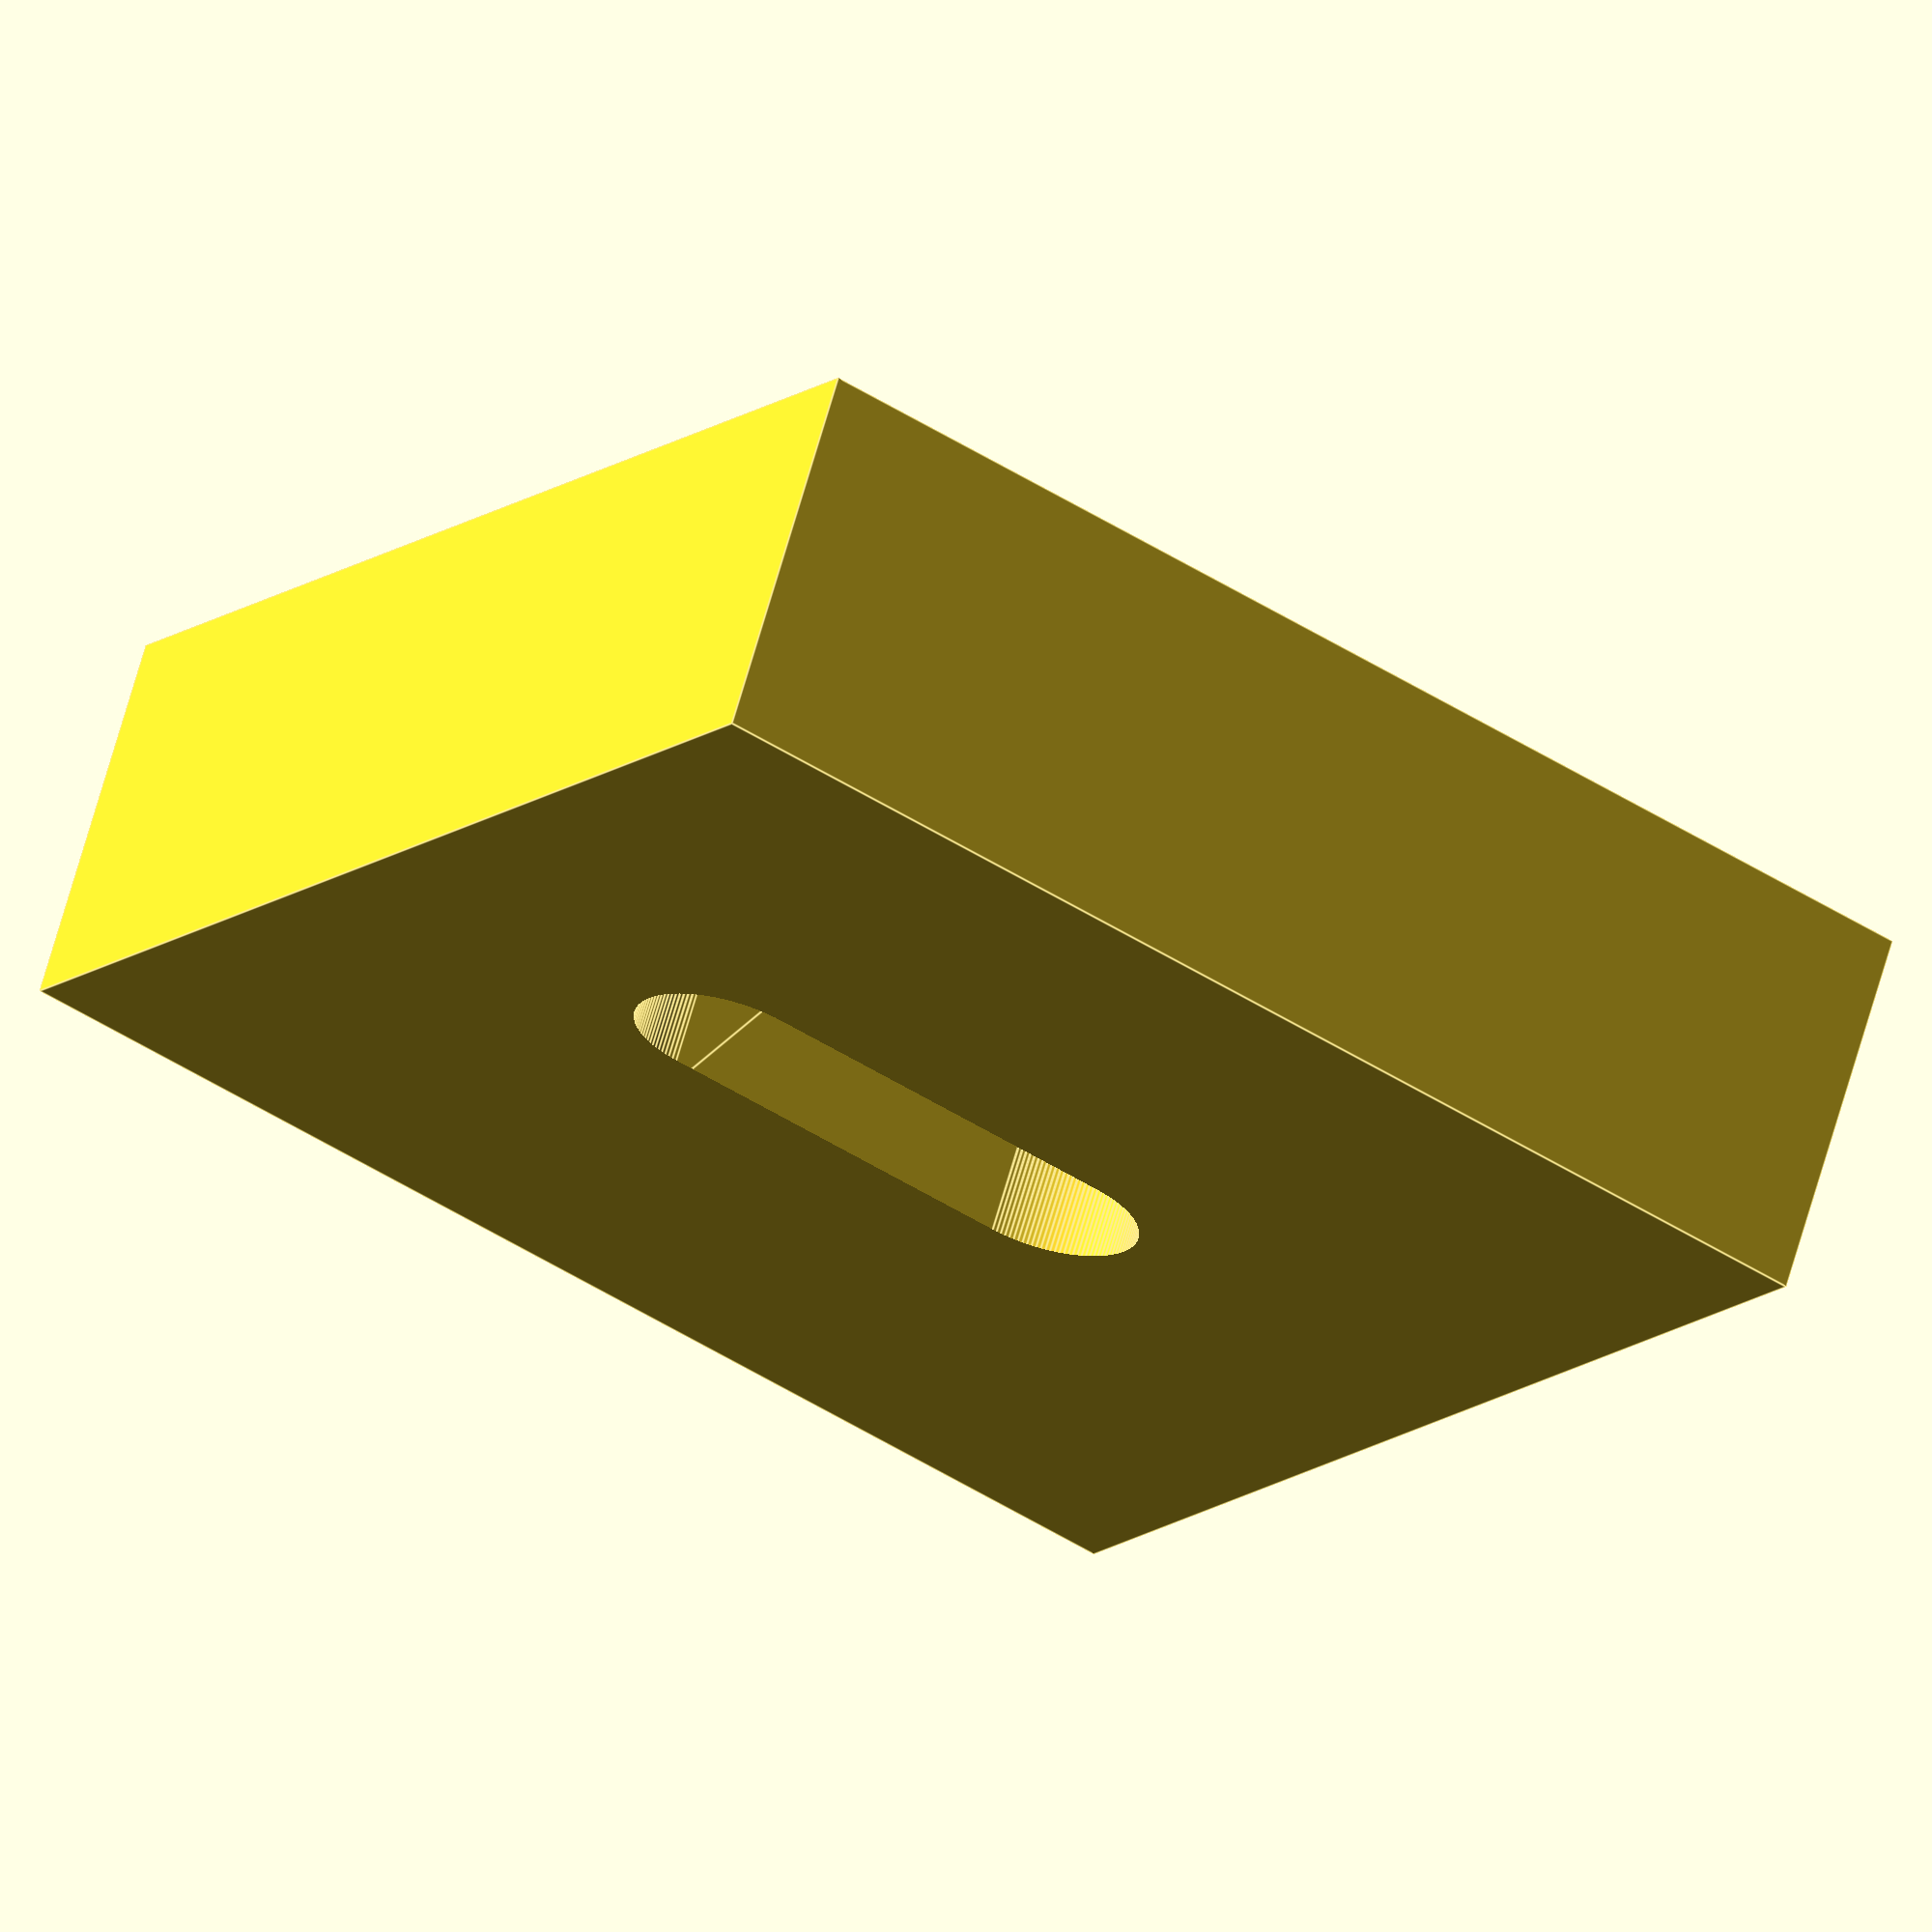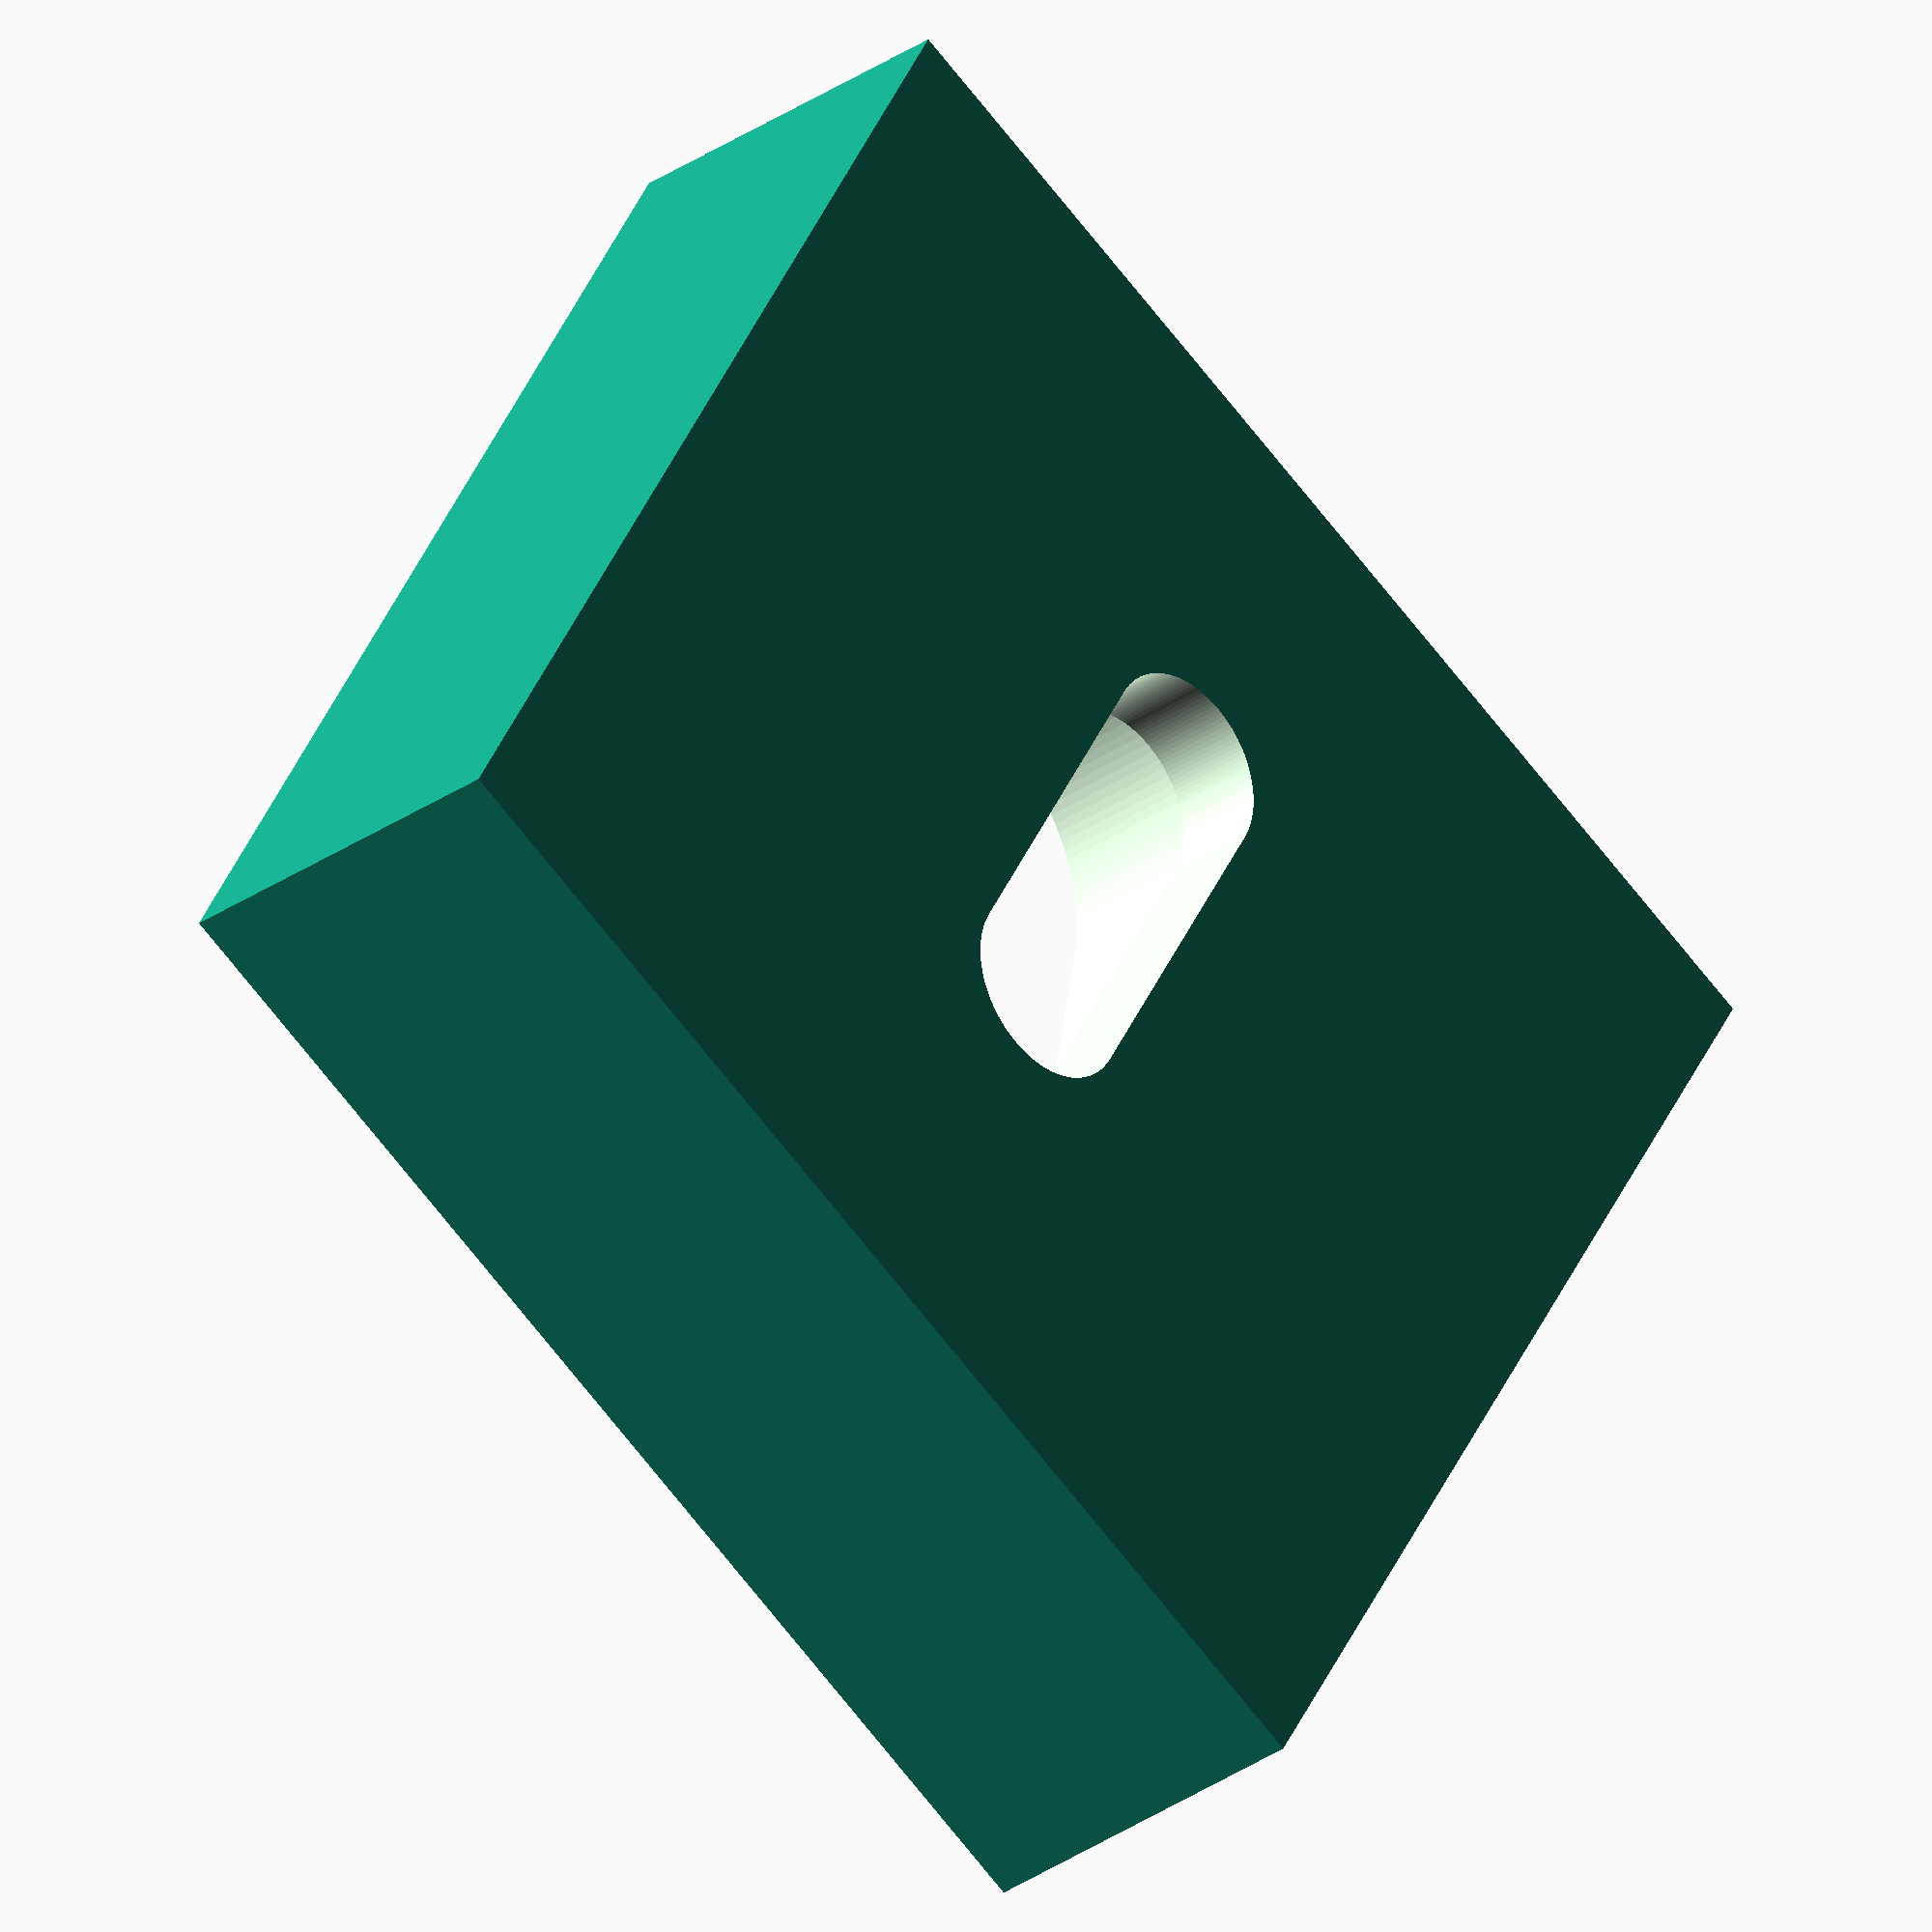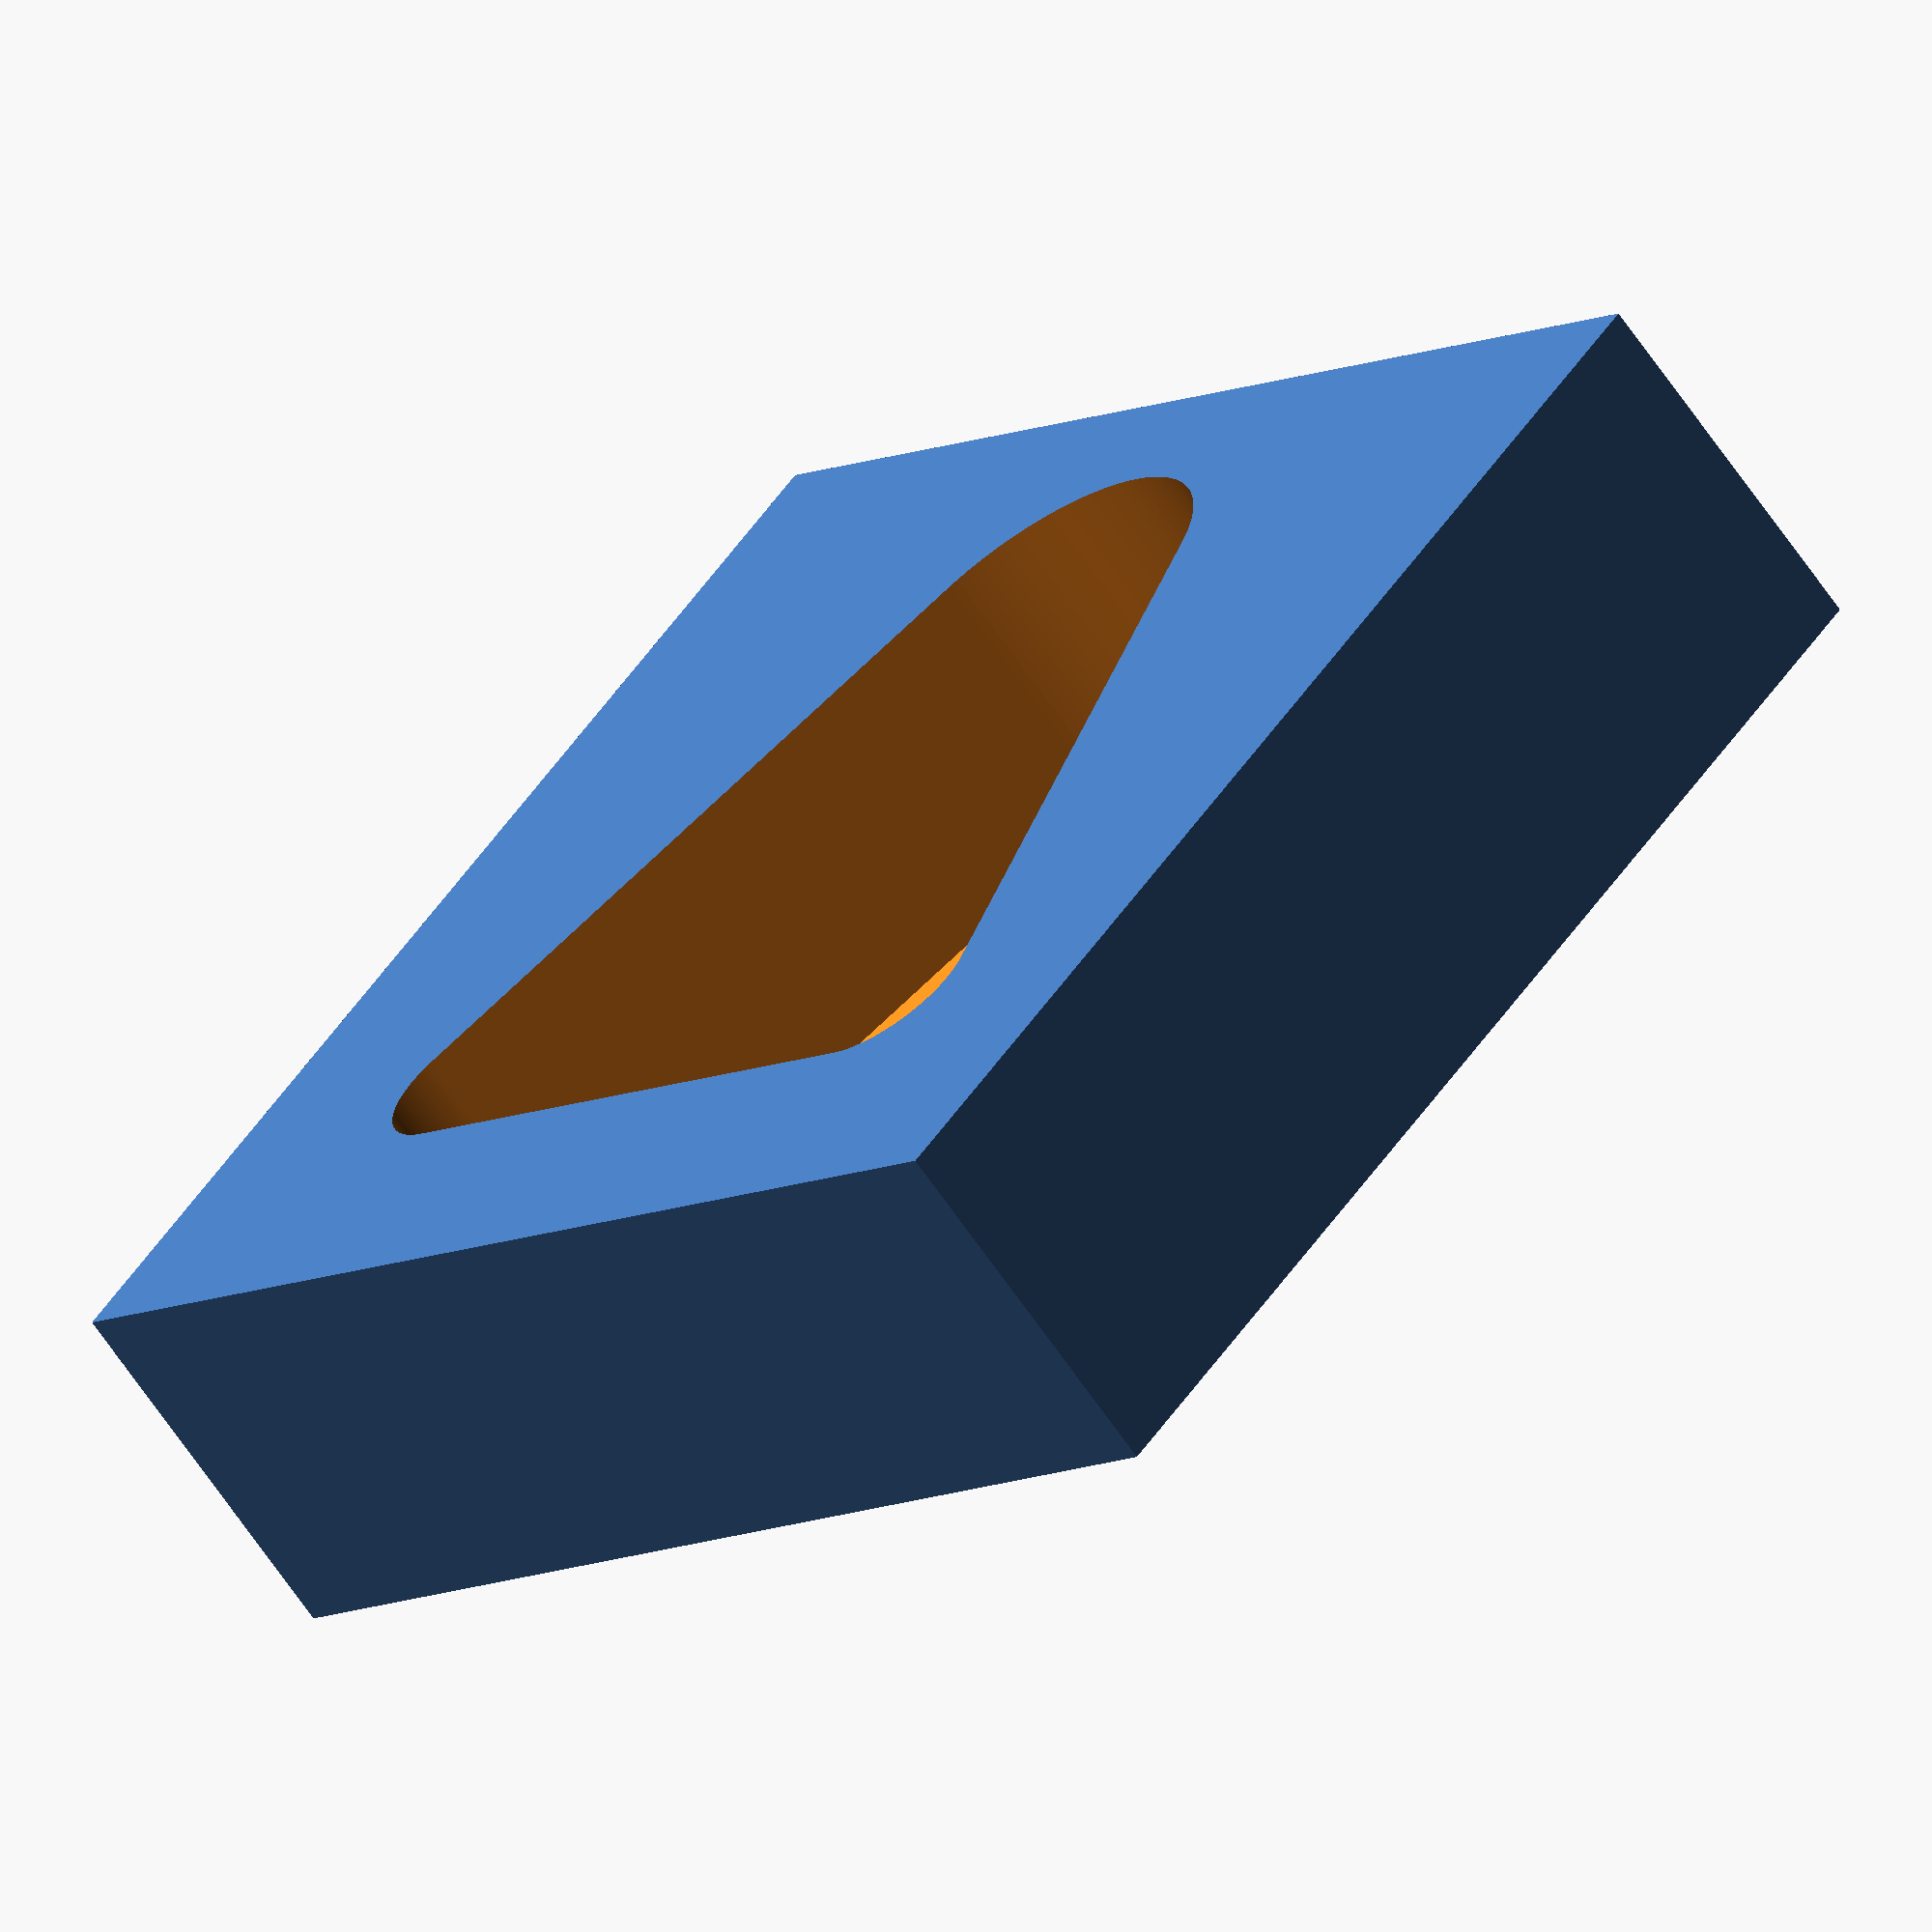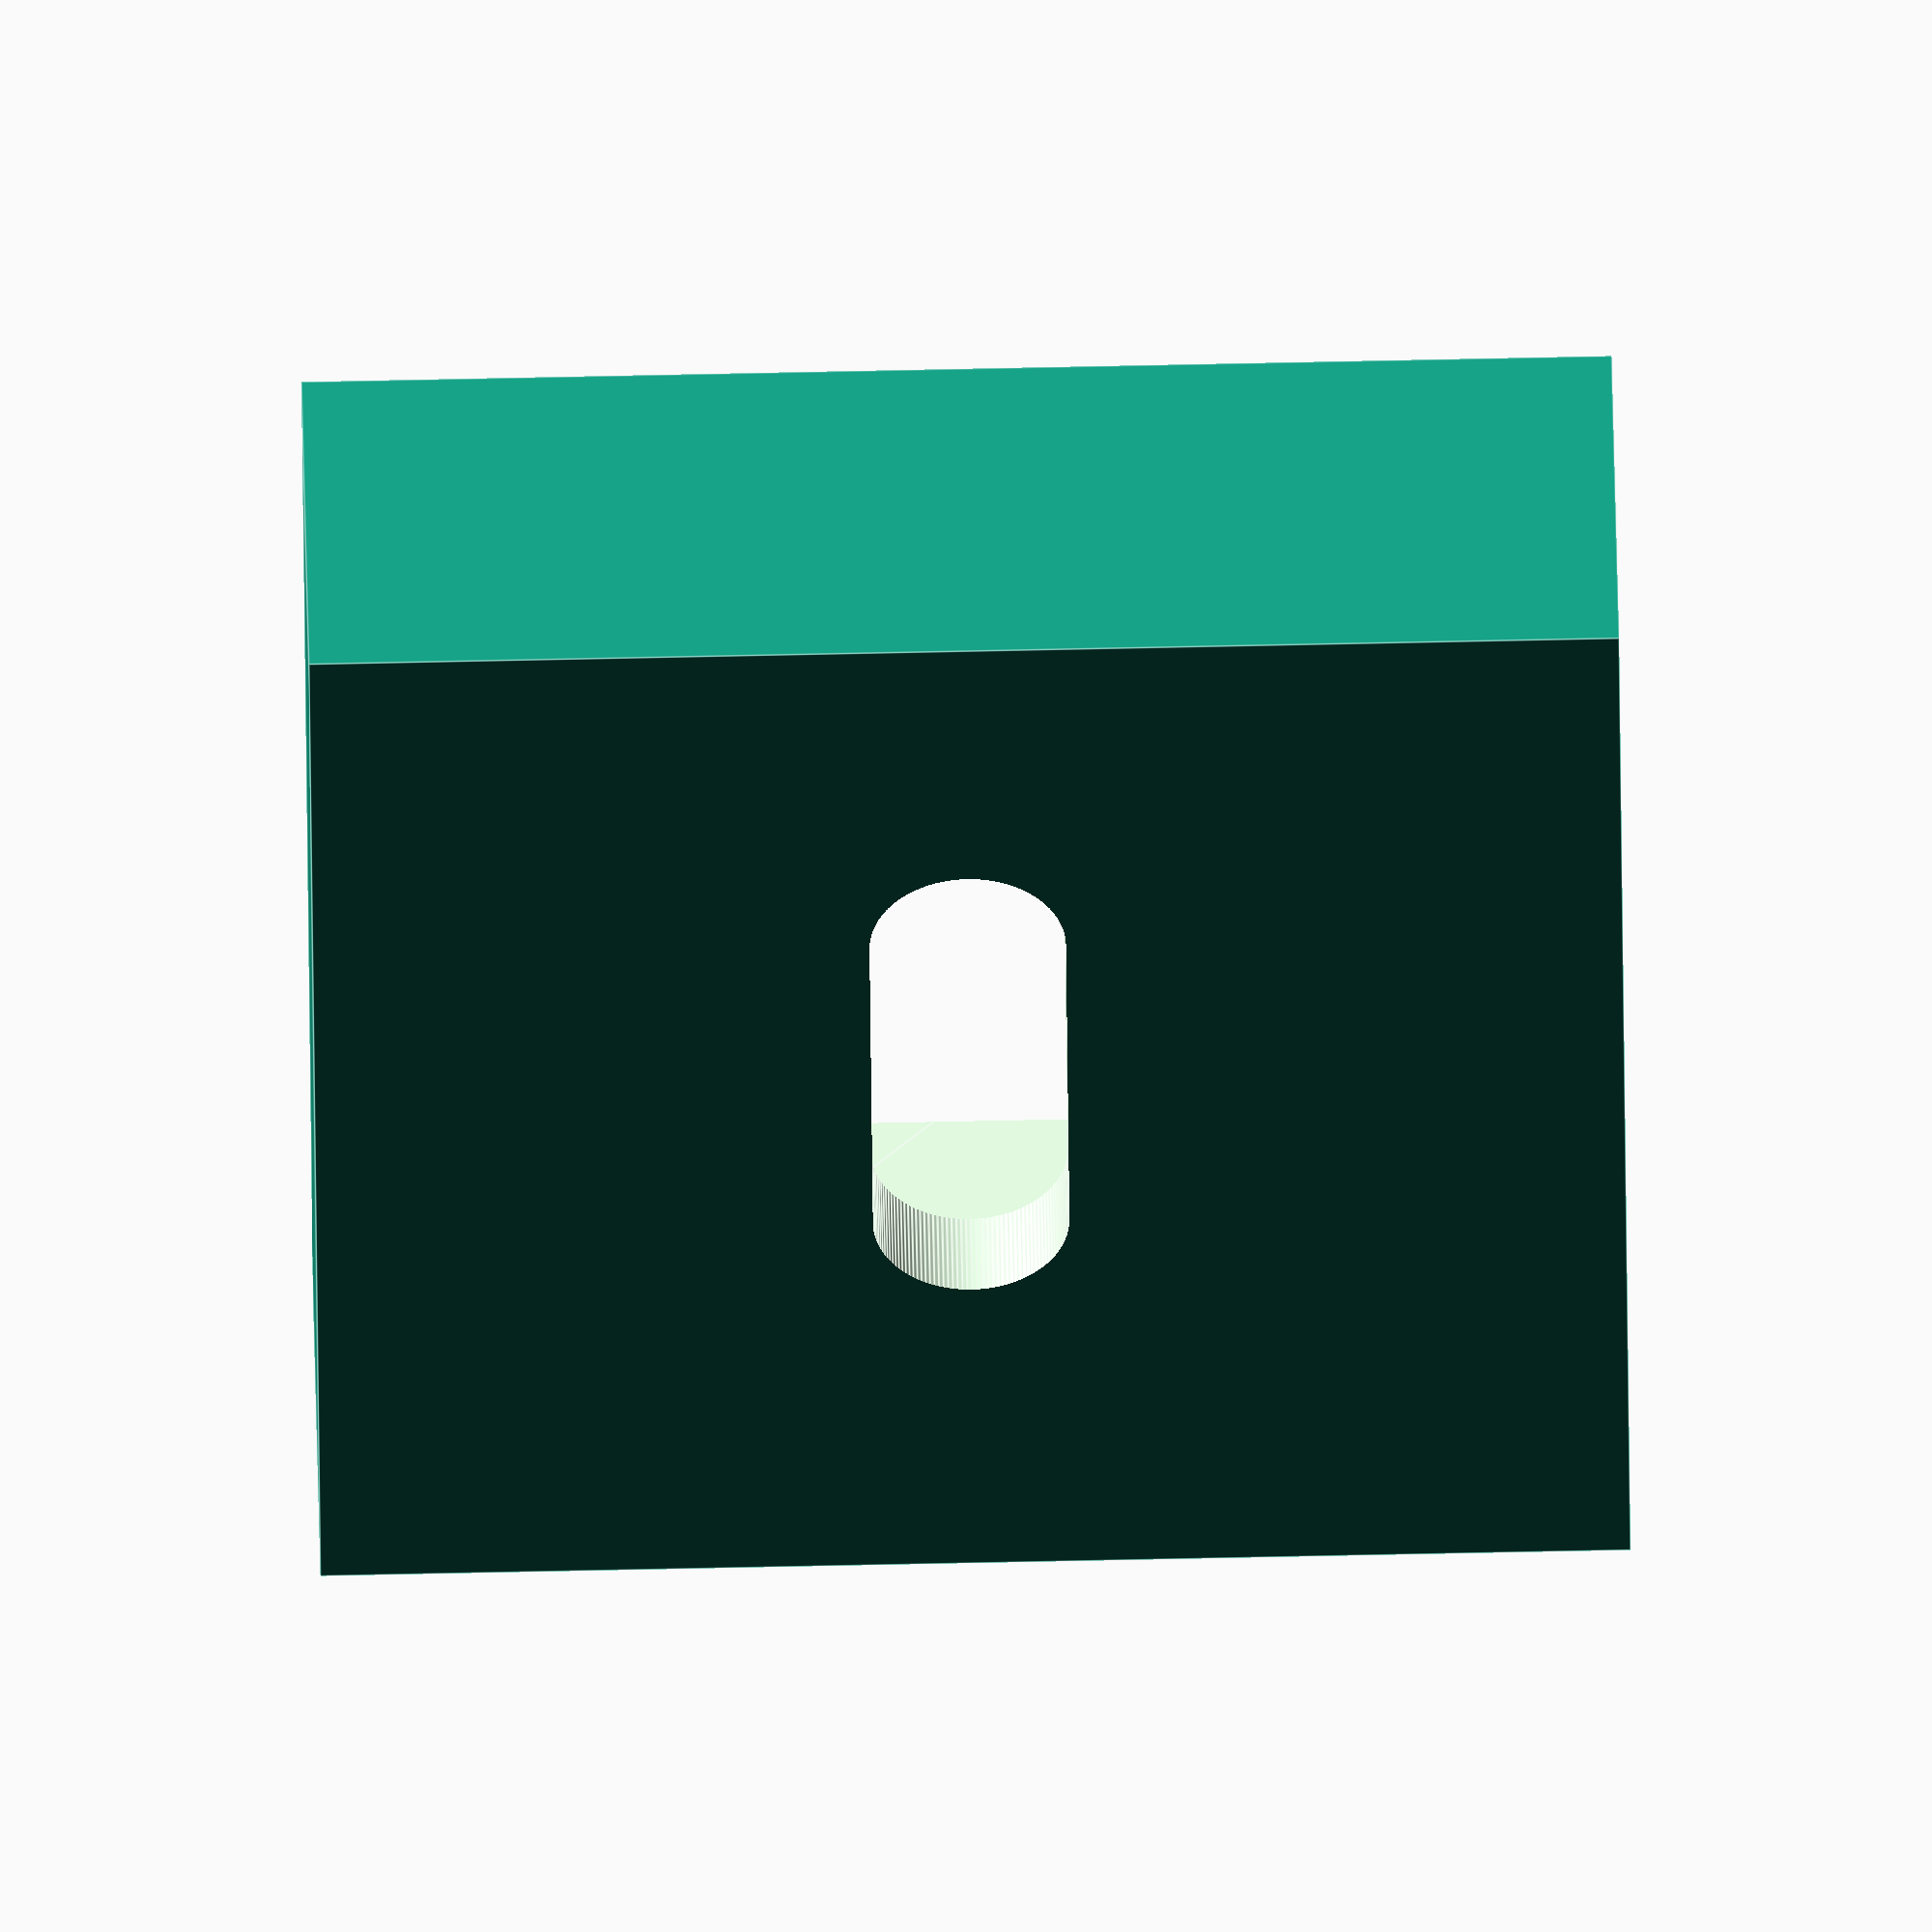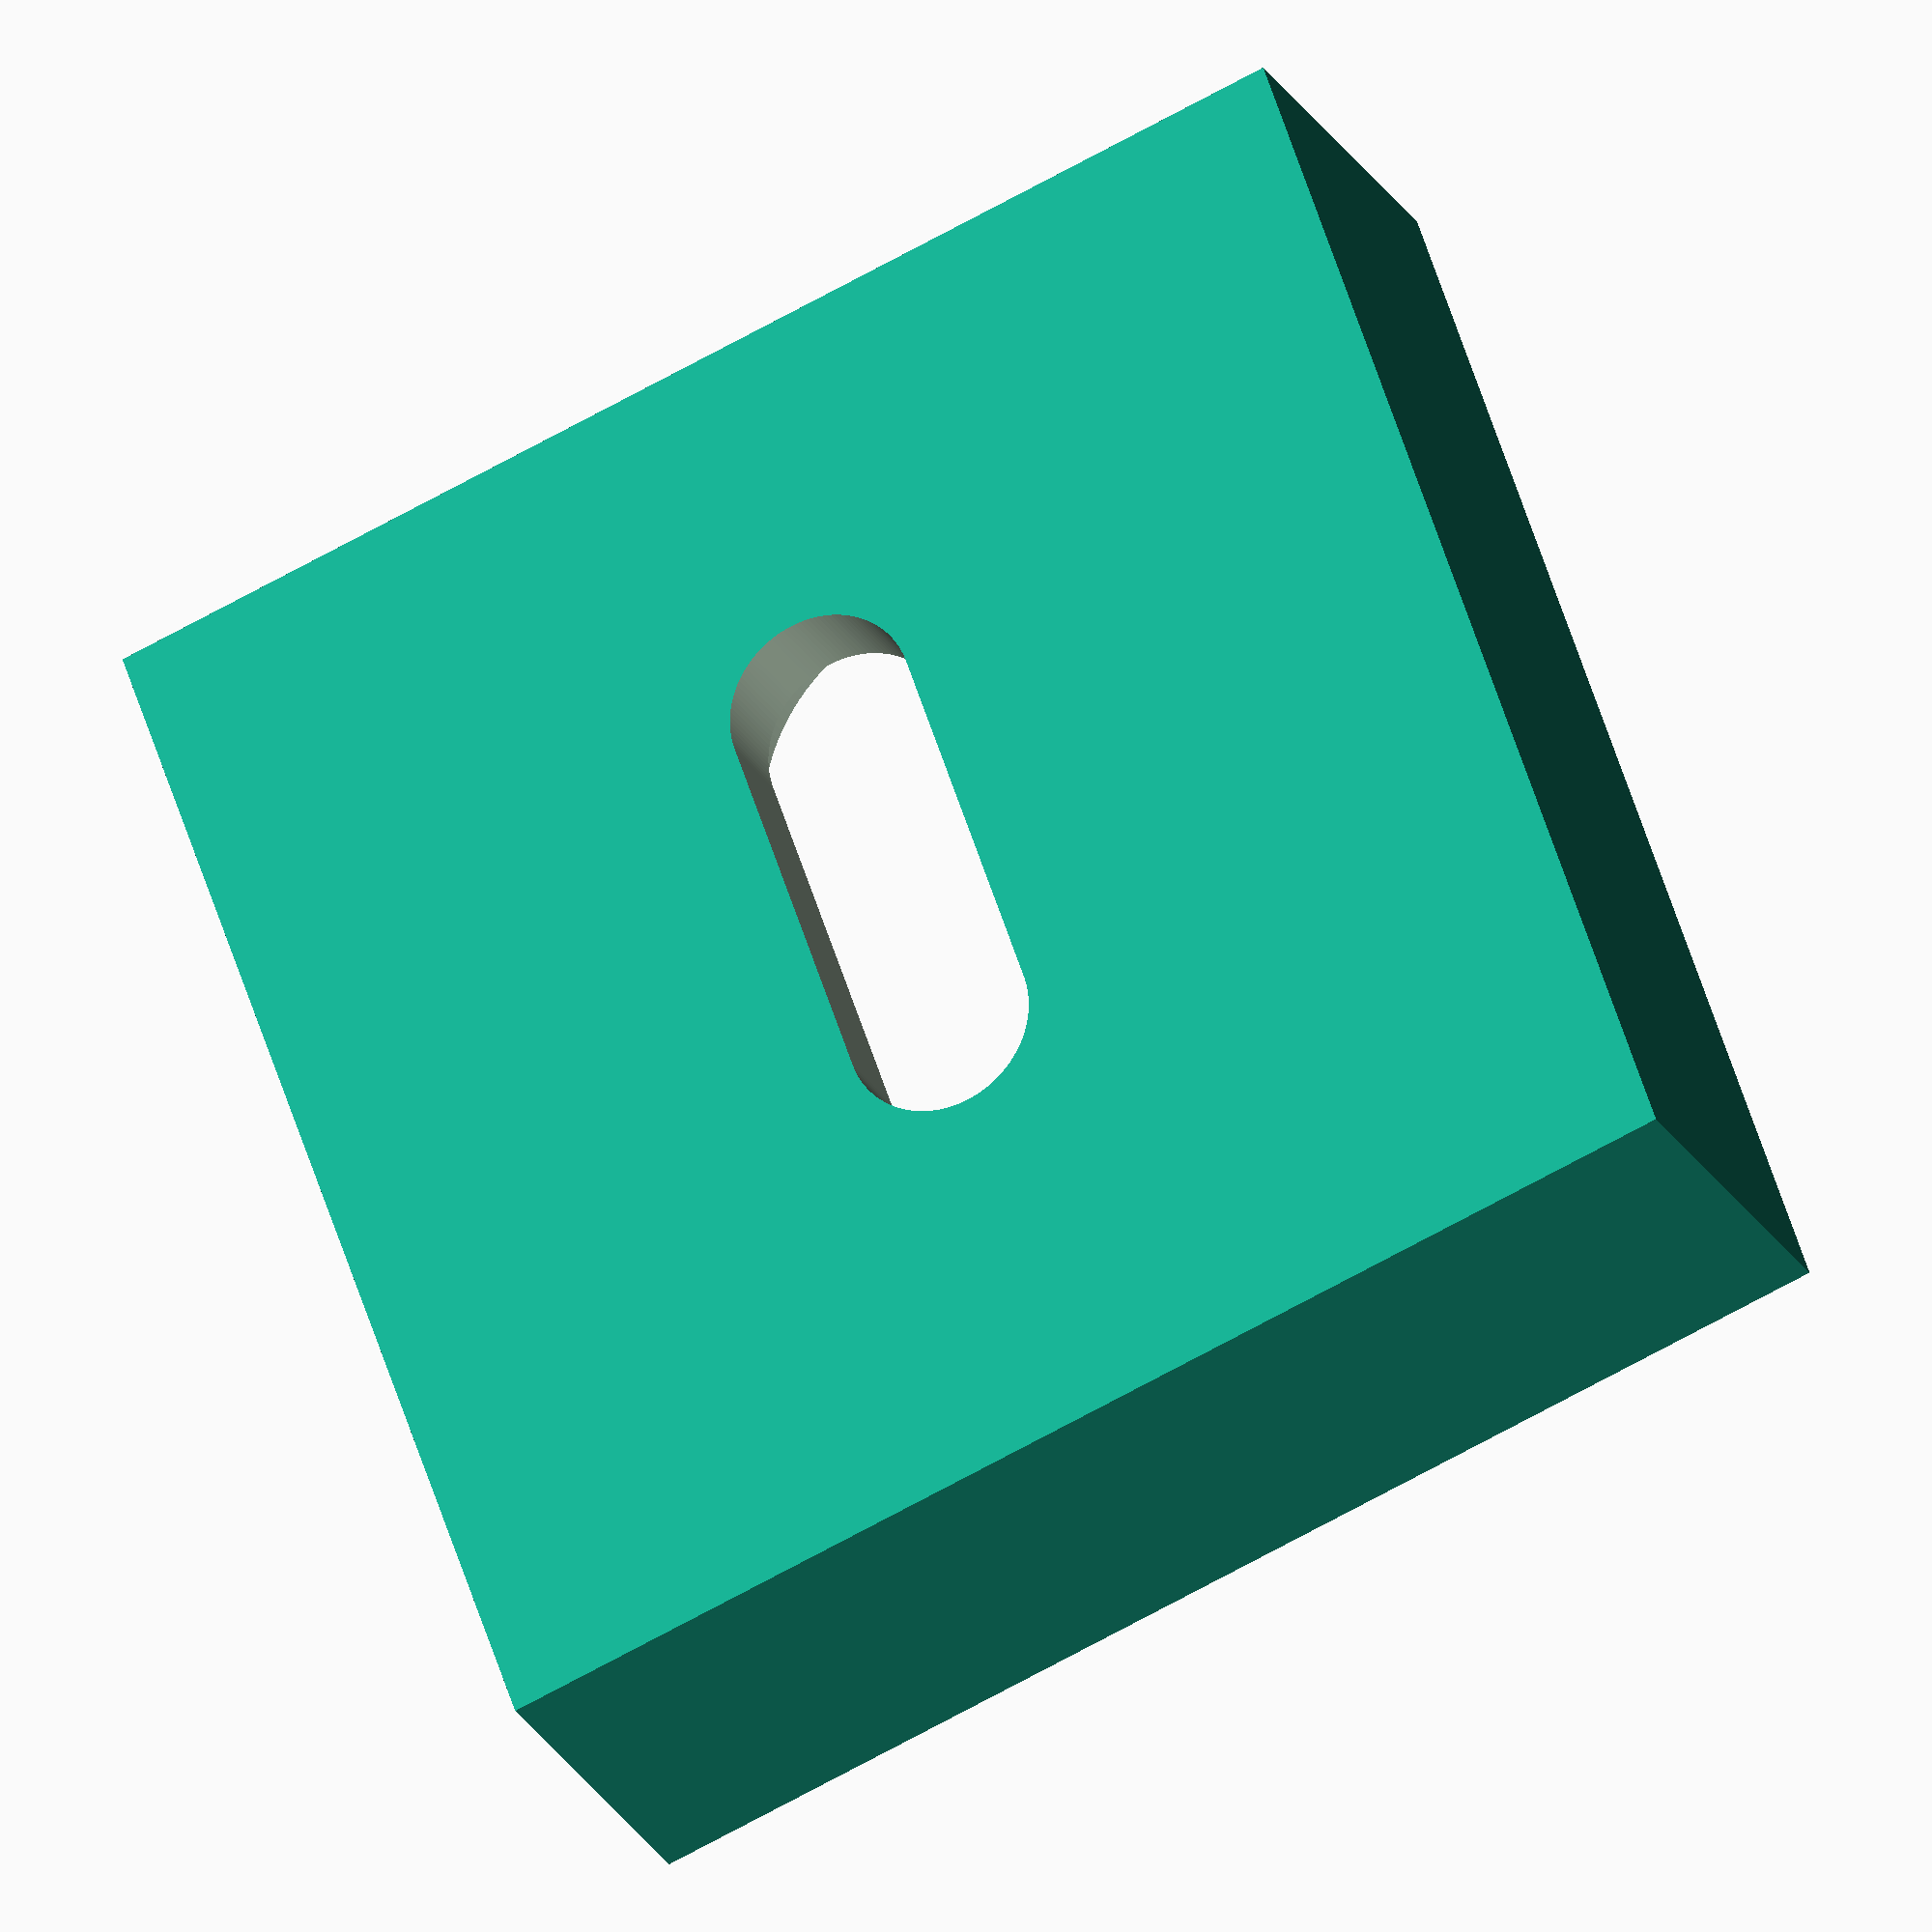
<openscad>
difference() {
  cube([40,40,12]);
  translate([0,0,3]) linear_extrude(height=20) hull() {
    translate([10,10]) circle(r=3,$fn=128);
    translate([10,30]) circle(r=3,$fn=128);
    translate([30,20]) circle(r=6,$fn=128);
  }
  translate([0,0,-1]) linear_extrude(height=20) hull() {
    translate([15,20]) circle(r=3,$fn=128);
    translate([27,20]) circle(r=3,$fn=128);
  }
}

</openscad>
<views>
elev=114.0 azim=146.7 roll=344.3 proj=o view=edges
elev=211.4 azim=60.8 roll=45.3 proj=o view=wireframe
elev=65.7 azim=310.5 roll=34.3 proj=o view=solid
elev=134.1 azim=90.5 roll=1.1 proj=o view=edges
elev=25.1 azim=289.0 roll=203.0 proj=o view=solid
</views>
